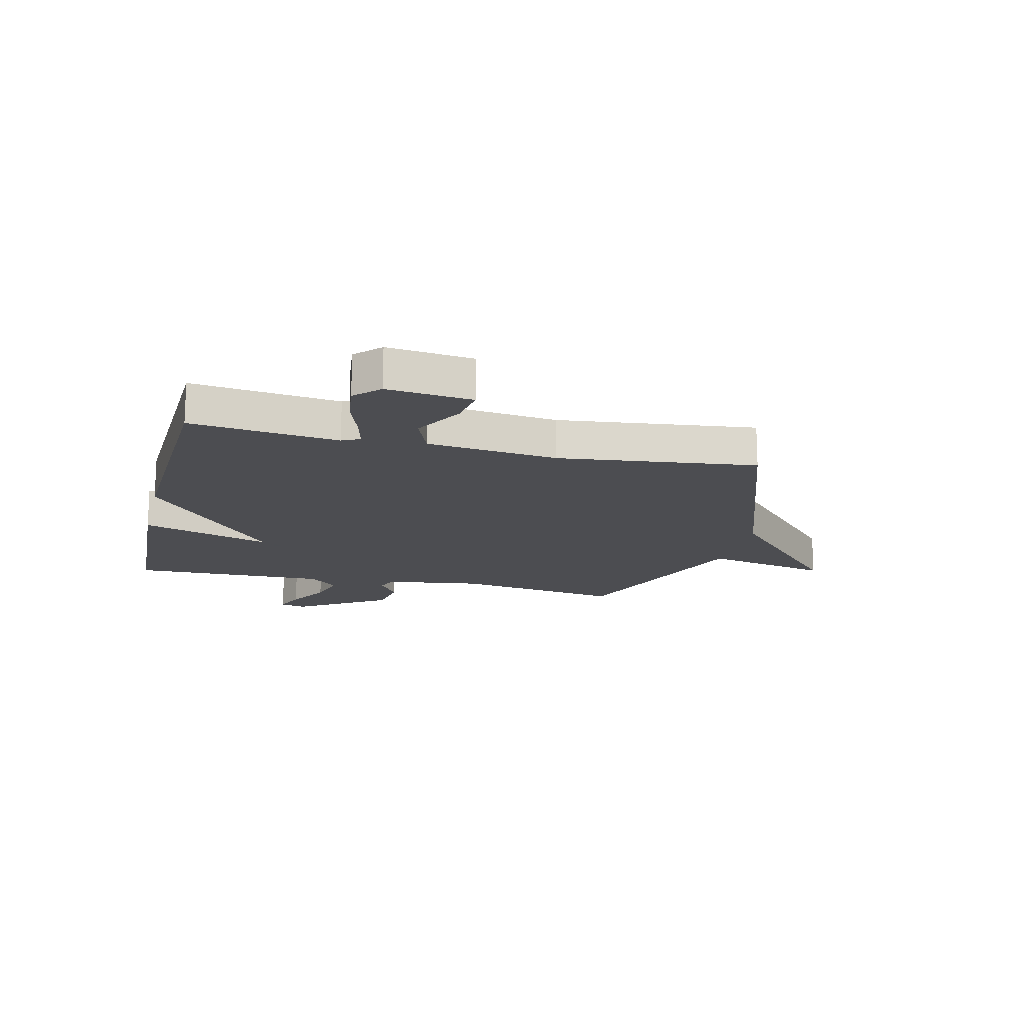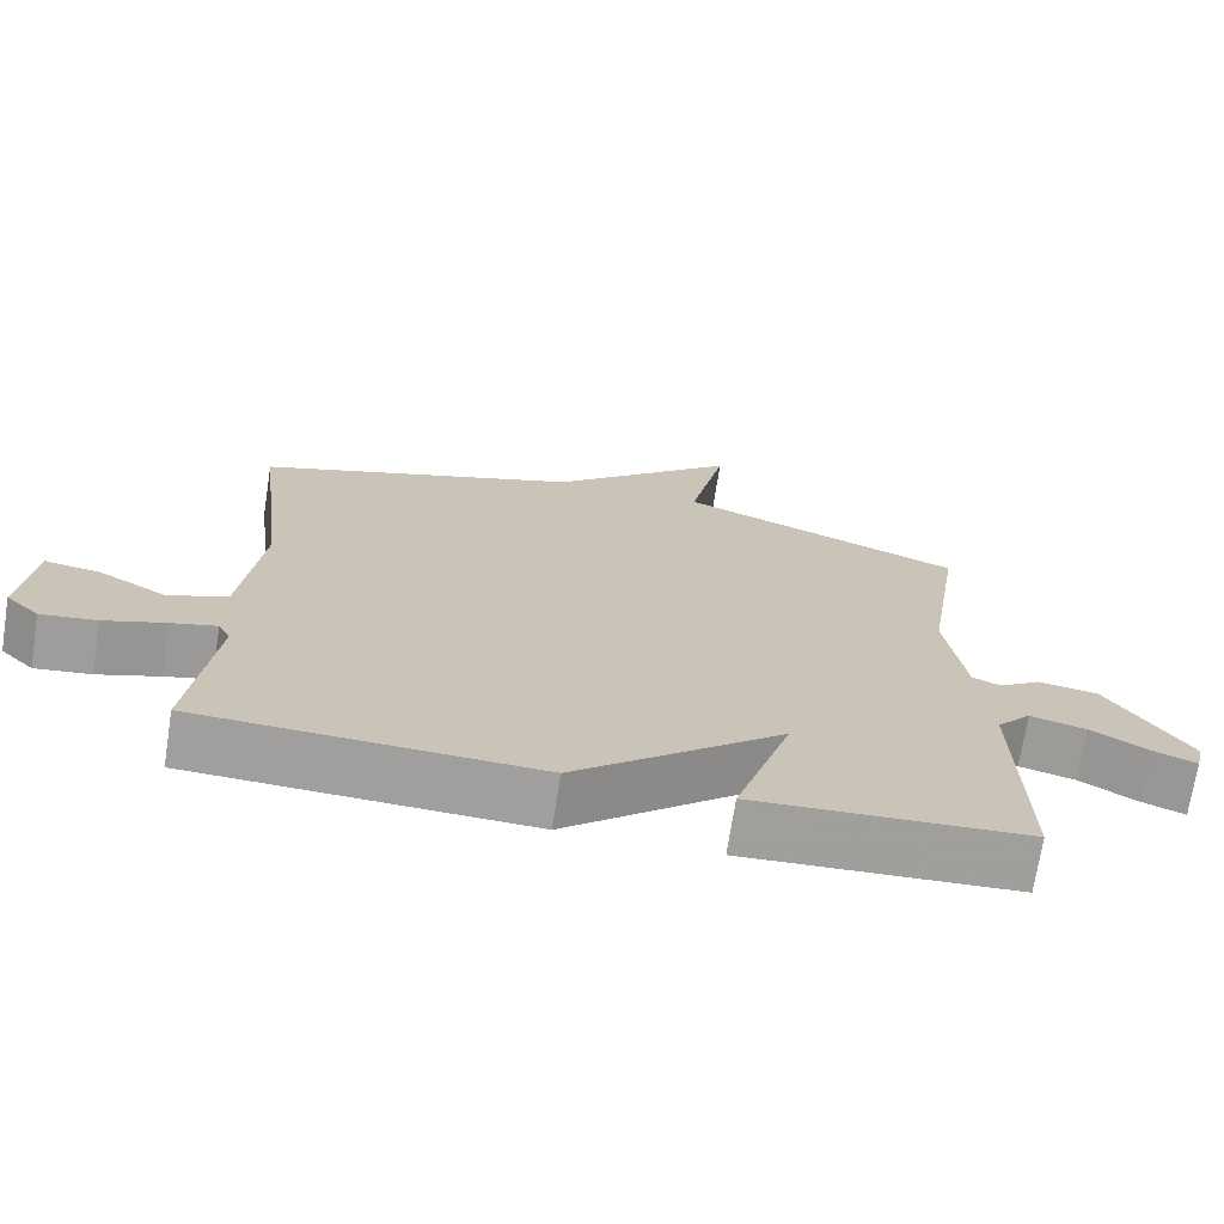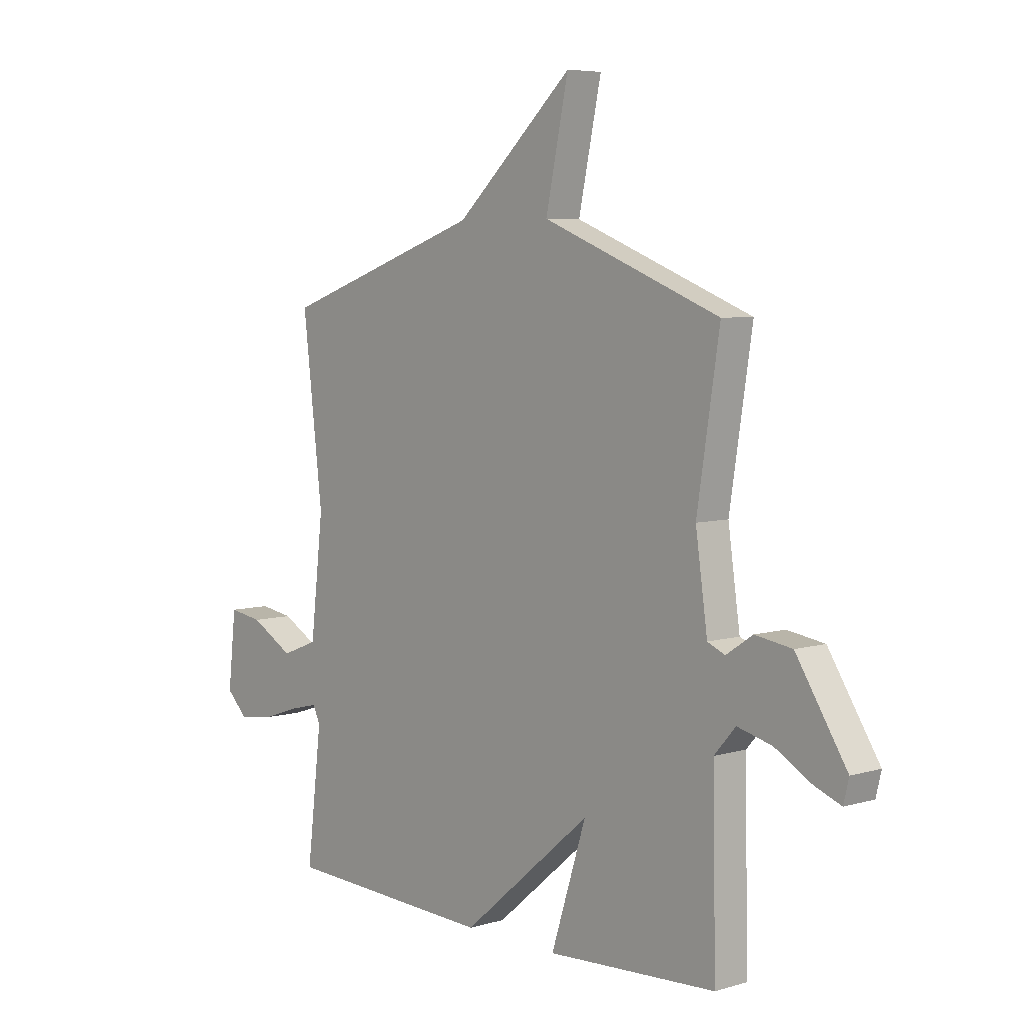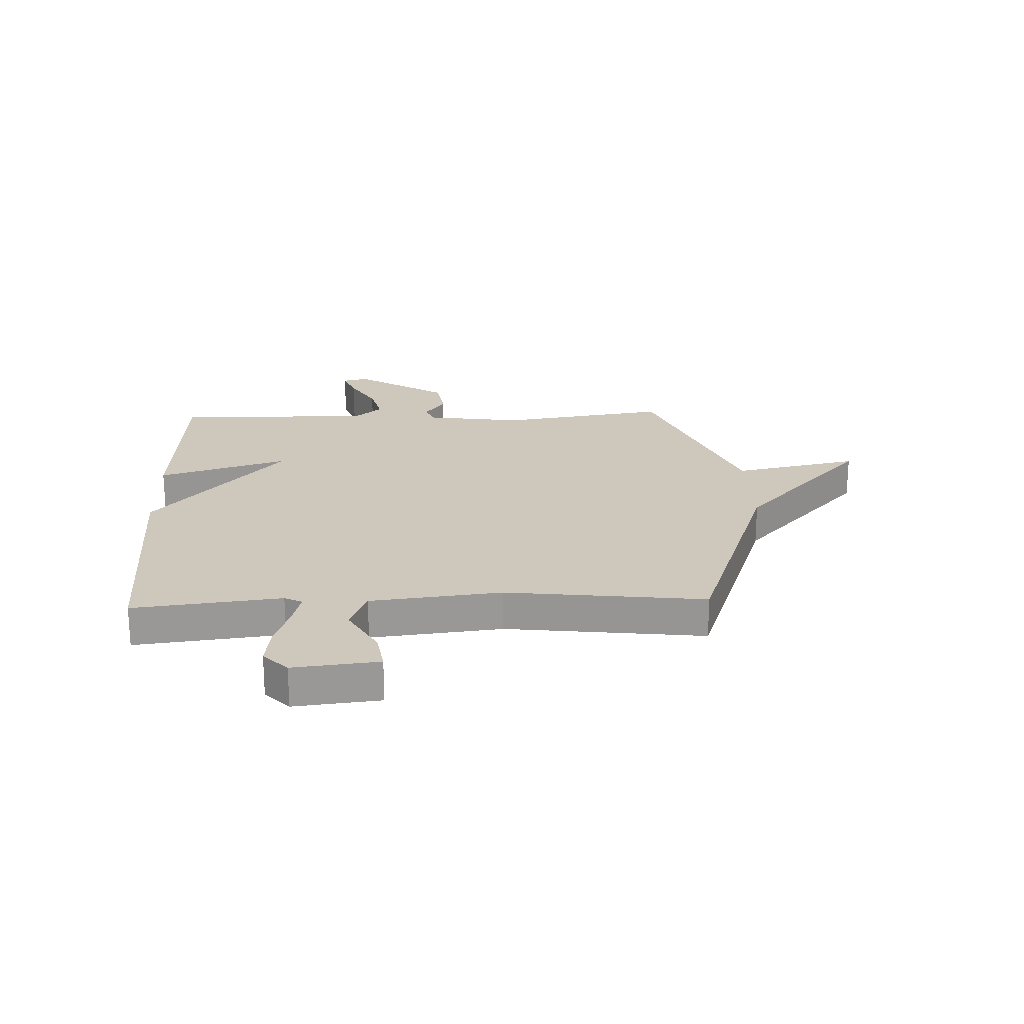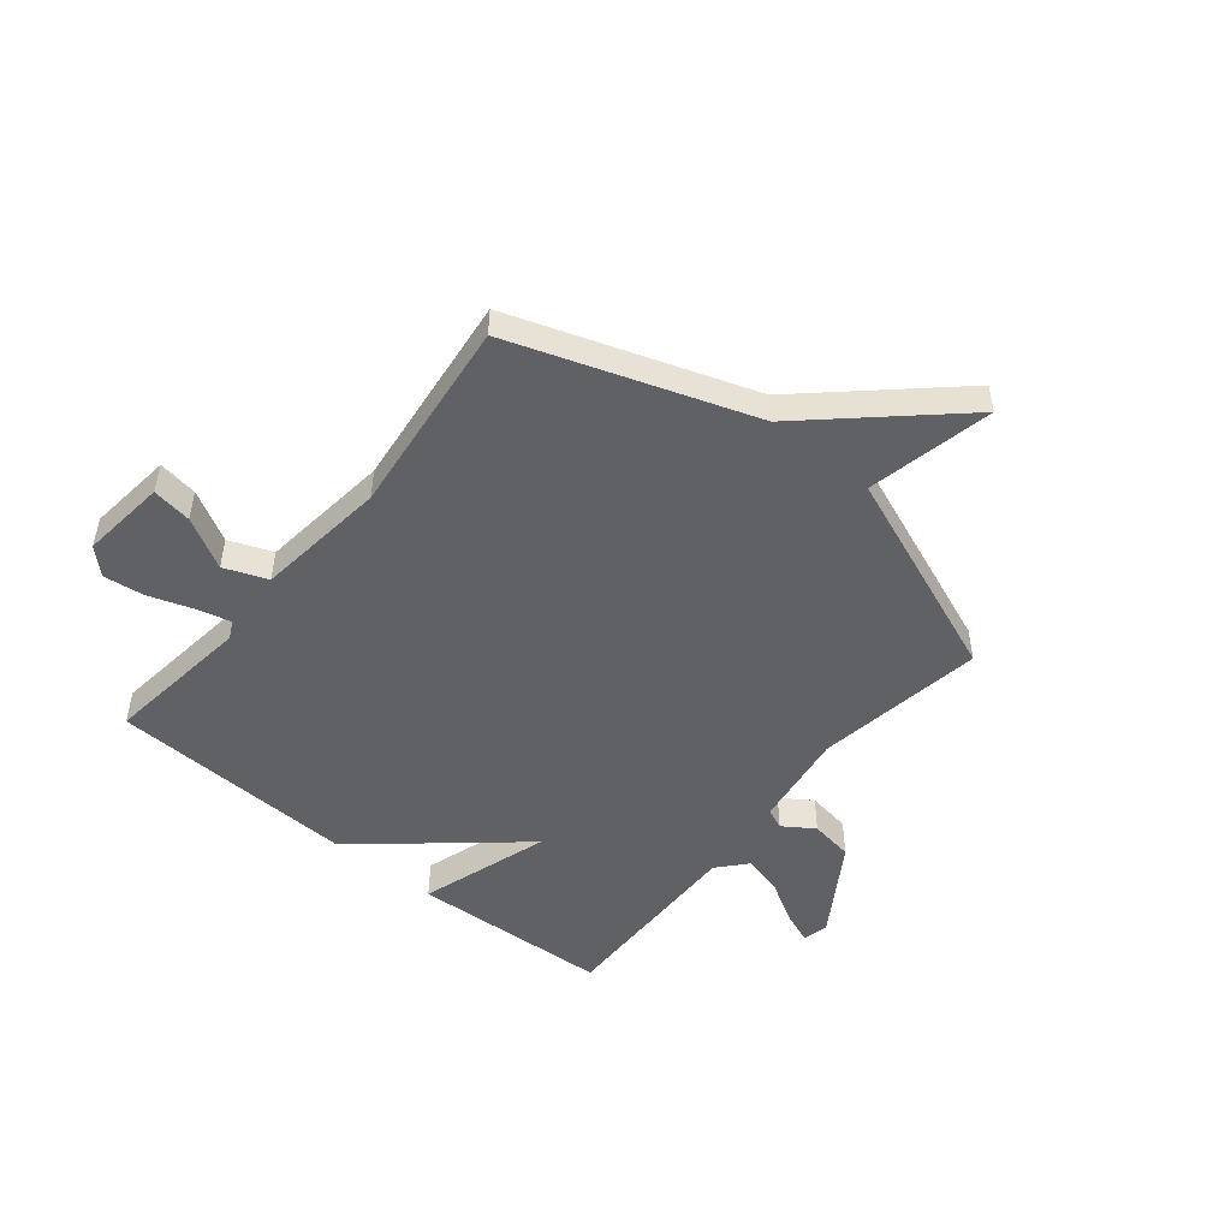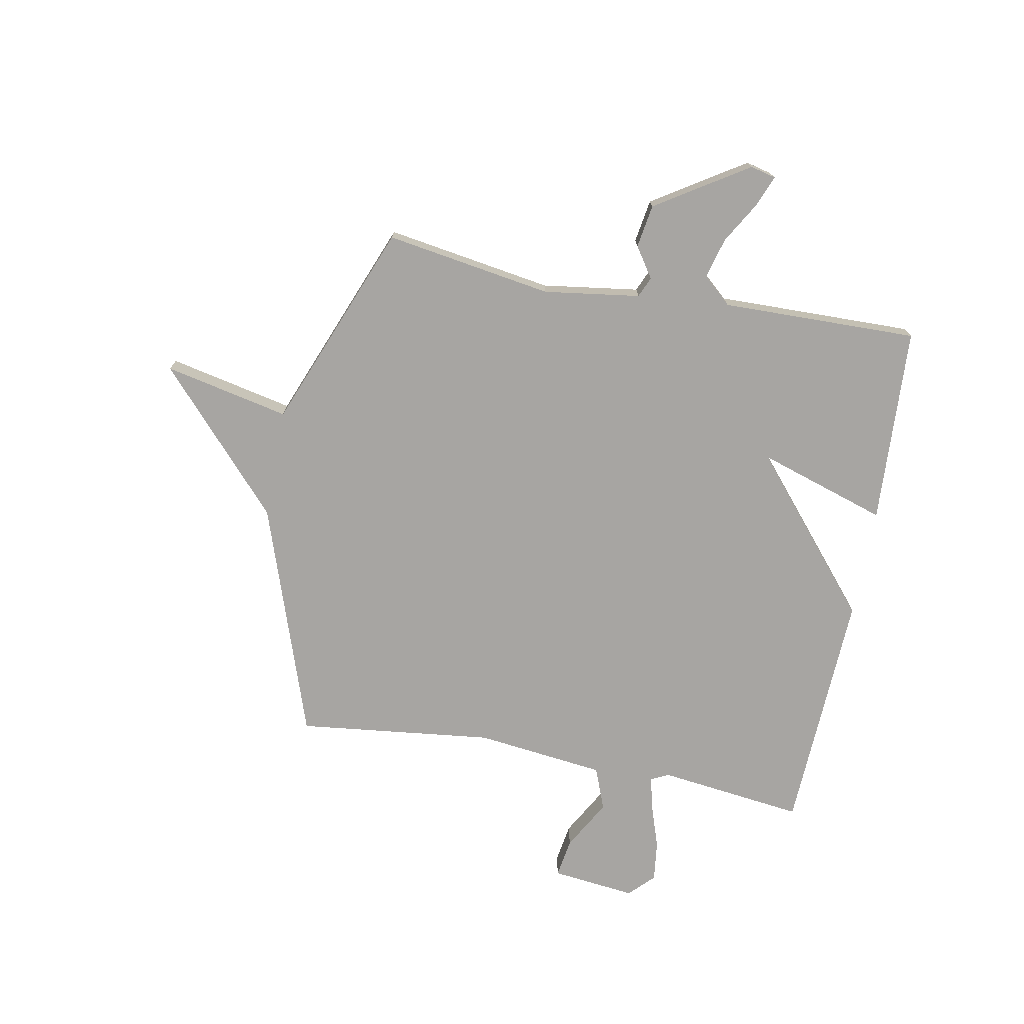
<metadata>
{"format":"obj","ext":"obj","renderer":"f3d","projection":"perspective","resolution":1024,"background":"white","views":[{"elev":-16.1,"azim":-103.5,"up":"+Y"},{"elev":-71.3,"azim":-8.9,"up":"+Z"},{"elev":5.9,"azim":48.3,"up":"+Z"},{"elev":21.8,"azim":-92.1,"up":"+Y"},{"elev":-49.6,"azim":-39.3,"up":"+Y"},{"elev":-73.9,"azim":79.2,"up":"+Y"}]}
</metadata>
<code>
v 0.5 0.07 0.5
v 0.453 0.07 0.198
v 0.478 0.07 0.024
v 0.515 0.07 0.008
v 0.57 0.07 0.045
v 0.648 0.07 0.033
v 0.754 0.07 -0.133
v 0.743 0.07 -0.179
v 0.687 0.07 -0.157
v 0.611 0.07 -0.113
v 0.538 0.07 -0.094
v 0.493 0.07 -0.145
v 0.5 0.07 -0.5
v 0.143 0.07 -0.519
v 0.217 0.07 -0.286
v -0.057 0.07 -0.519
v -0.5 0.07 -0.5
v -0.468 0.07 -0.235
v -0.484 0.07 -0.203
v -0.544 0.07 -0.218
v -0.624 0.07 -0.245
v -0.697 0.07 -0.254
v -0.741 0.07 -0.211
v -0.724 0.07 -0.058
v -0.653 0.07 -0.069
v -0.562 0.07 -0.12
v -0.485 0.07 -0.09
v -0.458 0.07 0.145
v -0.5 0.07 0.5
v -0.074 0.07 0.647
v 0.174 0.07 0.873
v 0.126 0.07 0.647
v 0.5 0 0.5
v 0.453 0 0.198
v 0.478 0 0.024
v 0.515 0 0.008
v 0.57 0 0.045
v 0.648 0 0.033
v 0.754 0 -0.133
v 0.743 0 -0.179
v 0.687 0 -0.157
v 0.611 0 -0.113
v 0.538 0 -0.094
v 0.493 0 -0.145
v 0.5 0 -0.5
v 0.143 0 -0.519
v 0.217 0 -0.286
v -0.057 0 -0.519
v -0.5 0 -0.5
v -0.468 0 -0.235
v -0.484 0 -0.203
v -0.544 0 -0.218
v -0.624 0 -0.245
v -0.697 0 -0.254
v -0.741 0 -0.211
v -0.724 0 -0.058
v -0.653 0 -0.069
v -0.562 0 -0.12
v -0.485 0 -0.09
v -0.458 0 0.145
v -0.5 0 0.5
v -0.074 0 0.647
v 0.174 0 0.873
v 0.126 0 0.647
f 30 31 32
f 32 1 2
f 30 32 2
f 29 30 2
f 28 29 2
f 27 28 2 3
f 26 27 3 4
f 24 25 26
f 23 24 26
f 22 23 26
f 21 22 26
f 20 21 26
f 19 20 26
f 19 26 4
f 18 19 4
f 17 18 4
f 16 17 4
f 15 16 4
f 12 13 14 15
f 4 5 6
f 15 4 6
f 12 15 6
f 11 12 6
f 10 11 6 7
f 7 8 9 10
f 64 63 62
f 34 33 64
f 34 64 62
f 34 62 61
f 34 61 60
f 35 34 60 59
f 36 35 59 58
f 58 57 56
f 58 56 55
f 58 55 54
f 58 54 53
f 58 53 52
f 58 52 51
f 36 58 51
f 36 51 50
f 36 50 49
f 36 49 48
f 36 48 47
f 47 46 45 44
f 38 37 36
f 38 36 47
f 38 47 44
f 38 44 43
f 39 38 43 42
f 42 41 40 39
f 1 33 34 2
f 2 34 35 3
f 3 35 36 4
f 4 36 37 5
f 5 37 38 6
f 6 38 39 7
f 7 39 40 8
f 8 40 41 9
f 9 41 42 10
f 10 42 43 11
f 11 43 44 12
f 12 44 45 13
f 13 45 46 14
f 14 46 47 15
f 15 47 48 16
f 16 48 49 17
f 17 49 50 18
f 18 50 51 19
f 19 51 52 20
f 20 52 53 21
f 21 53 54 22
f 22 54 55 23
f 23 55 56 24
f 24 56 57 25
f 25 57 58 26
f 26 58 59 27
f 27 59 60 28
f 28 60 61 29
f 29 61 62 30
f 30 62 63 31
f 31 63 64 32
f 32 64 33 1

</code>
